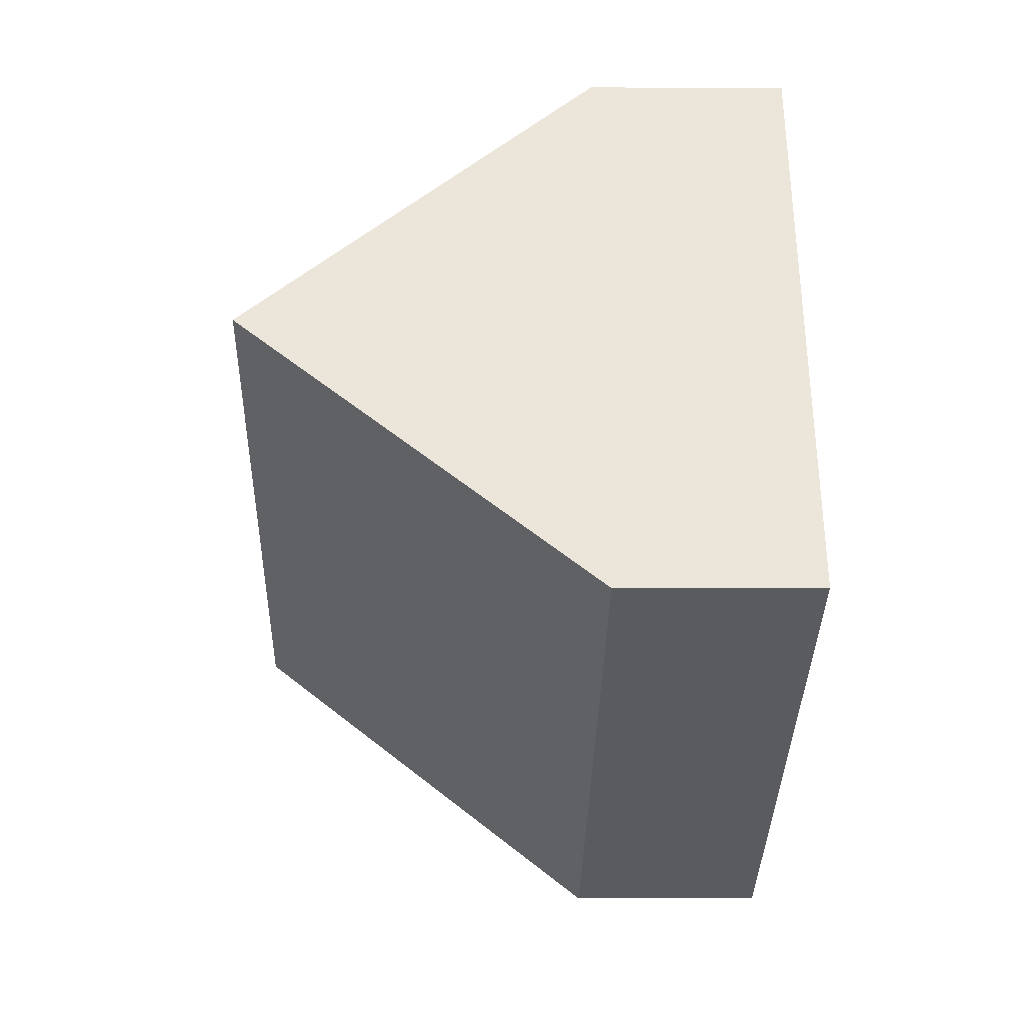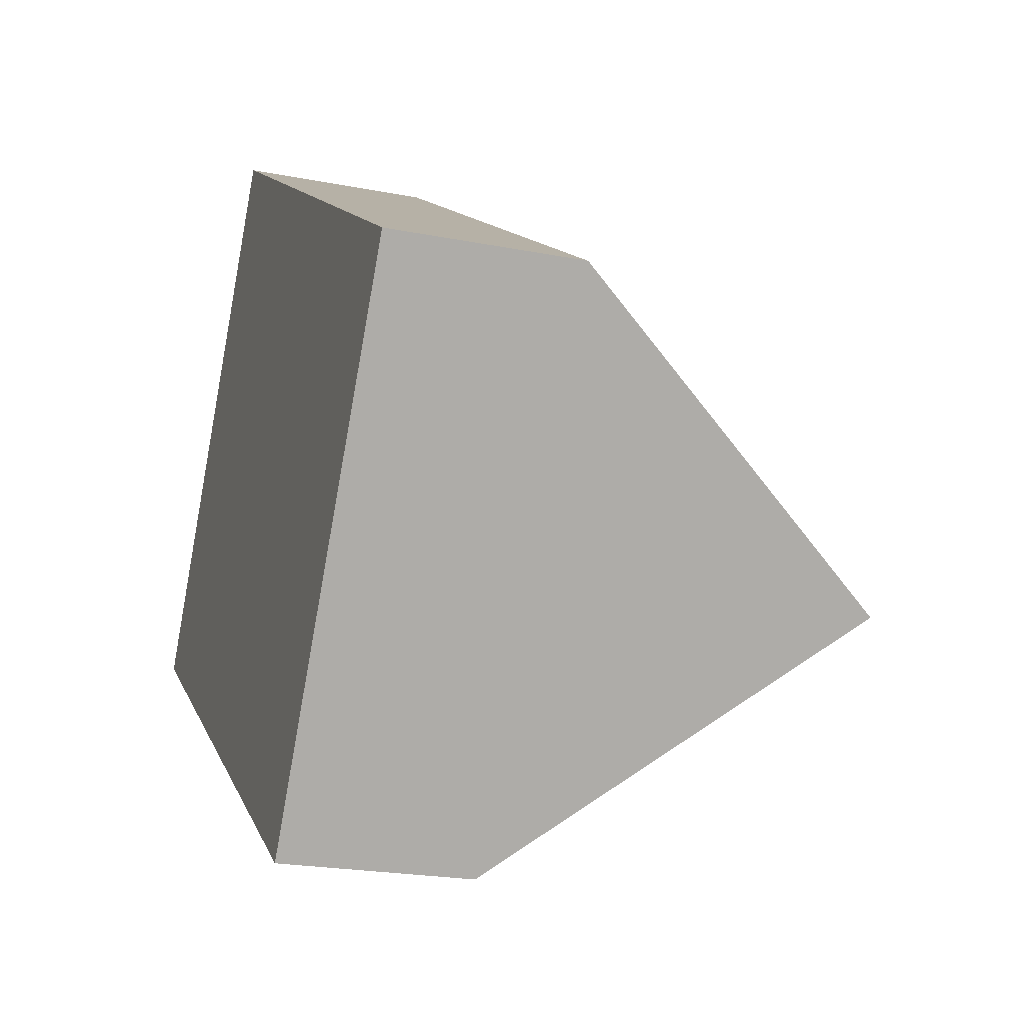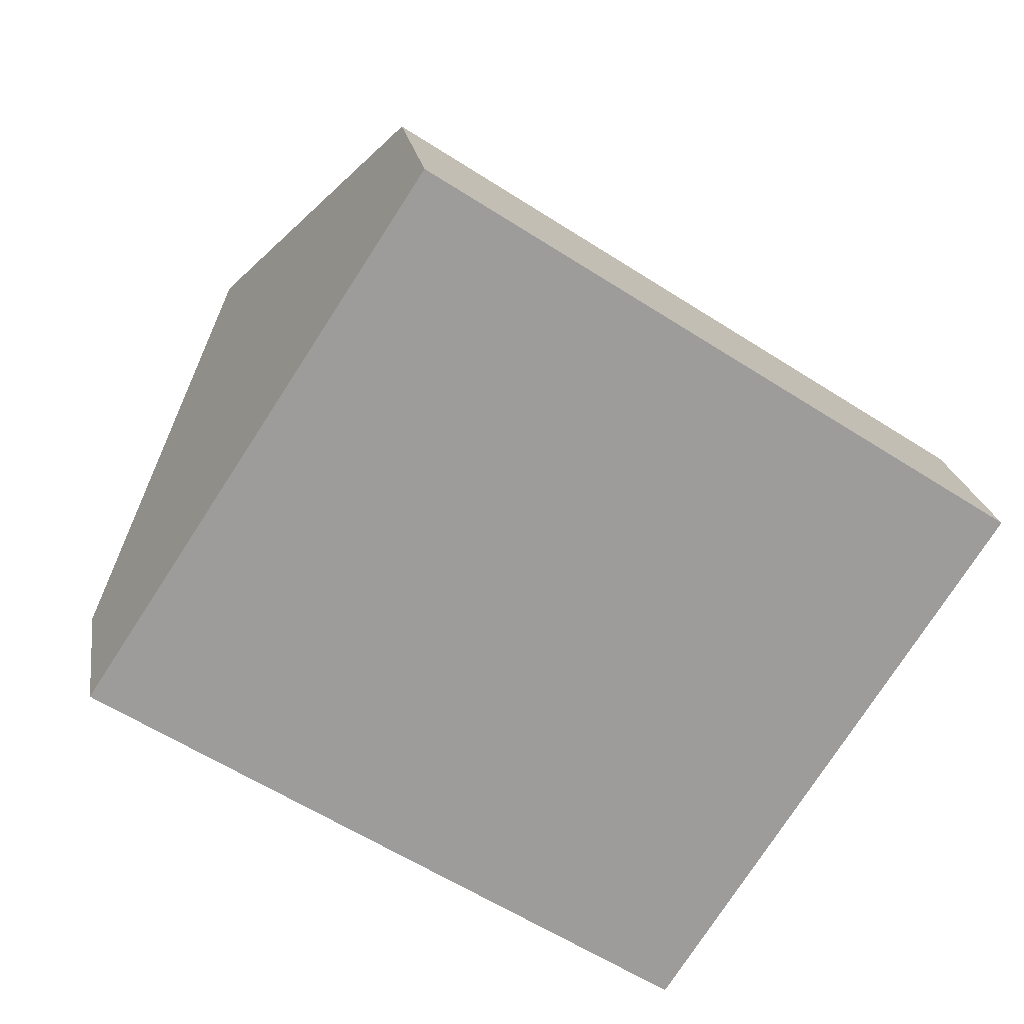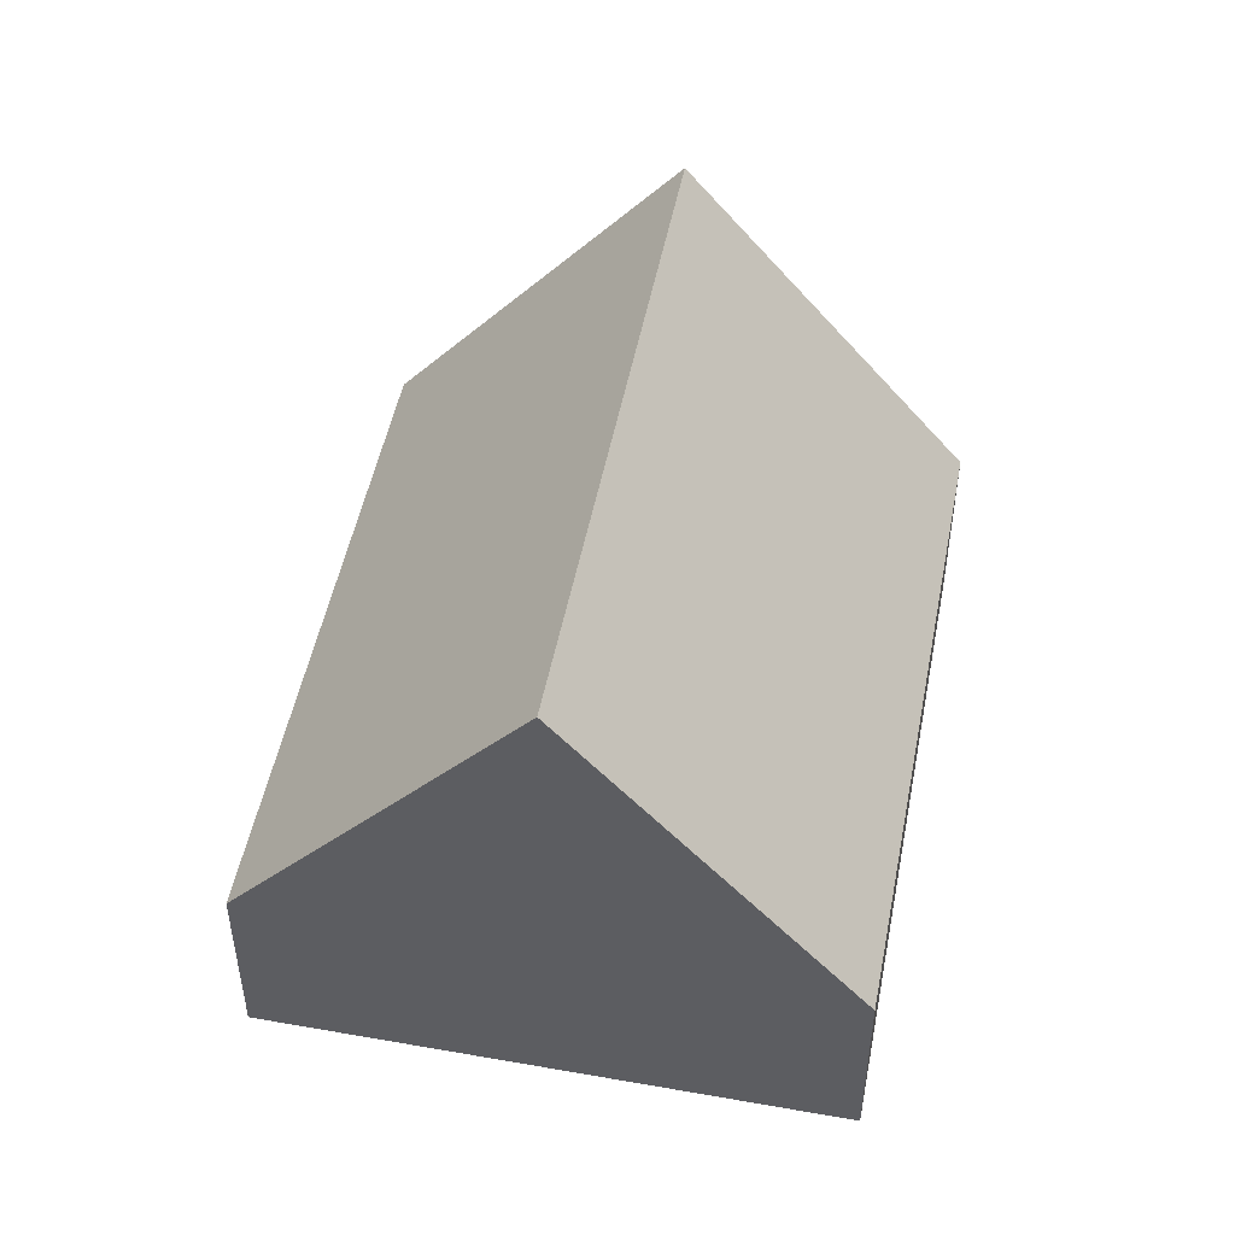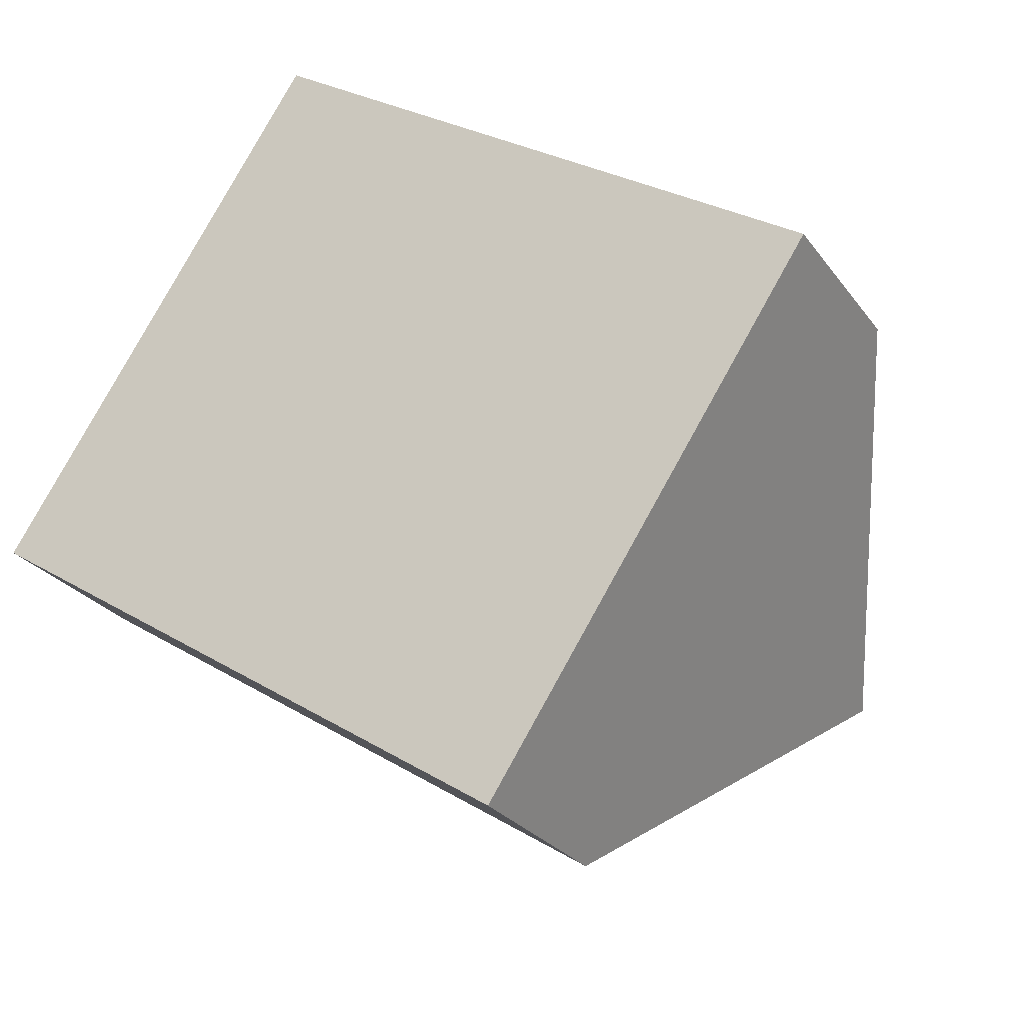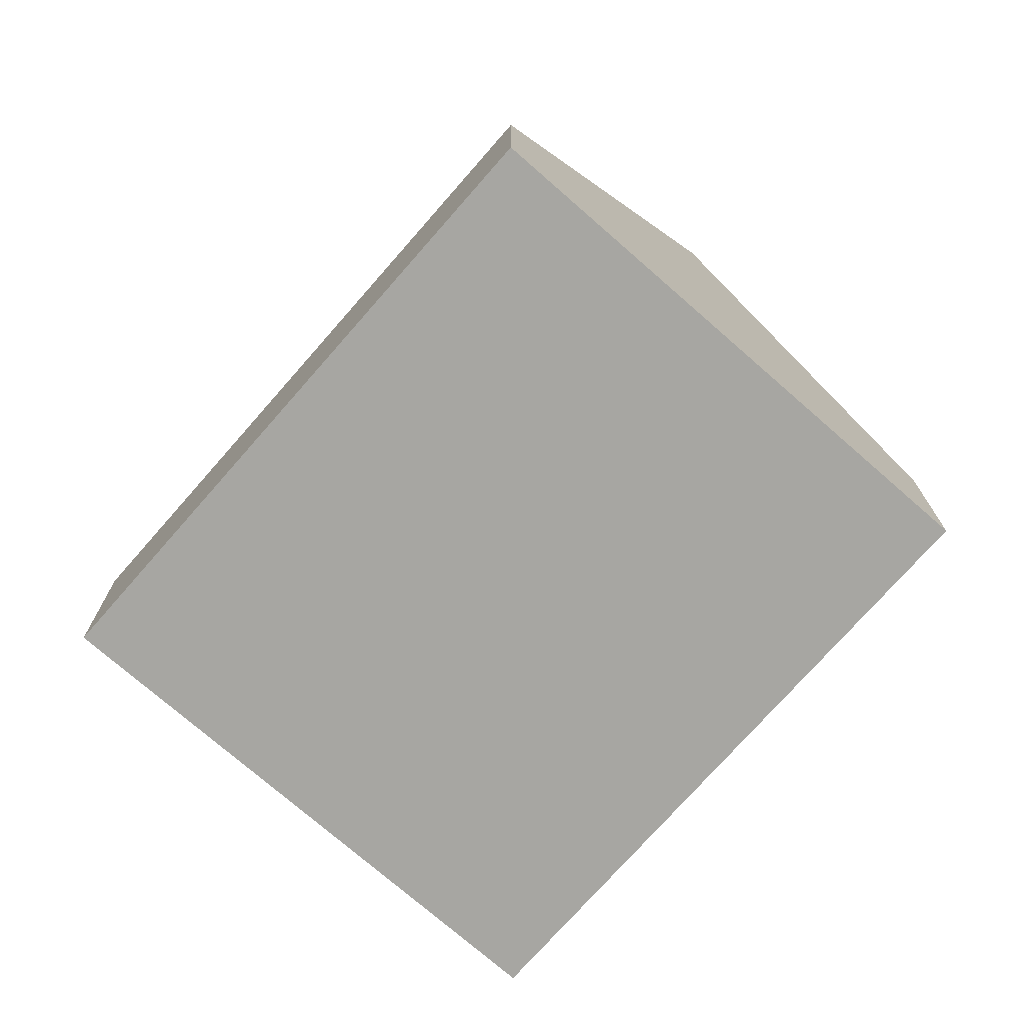
<metadata>
{"format":"obj","ext":"obj","renderer":"f3d","projection":"perspective","resolution":1024,"background":"white","views":[{"elev":0.5,"azim":-91.4,"up":"+Z"},{"elev":-22.3,"azim":71.3,"up":"+Z"},{"elev":20.2,"azim":-8.4,"up":"+Z"},{"elev":50.1,"azim":-45.8,"up":"+Y"},{"elev":-26.1,"azim":27.8,"up":"+Z"},{"elev":-74.0,"azim":82.0,"up":"+Y"}]}
</metadata>
<code>
v  2.212 7.392 3.377
v  12.09 2.643 1.732
v  9.881 7.392 -1.645
v  4.423 2.643 6.754
v  7.669 2.643 -5.022
v  0 2.643 1.618e-16
v  7.669 3.075e-16 -5.022
v  9.881 1.007e-16 -1.645
v  12.09 -1.061e-16 1.732
v  0 0 0
v  2.212 -2.068e-16 3.377
v  4.423 -4.136e-16 6.754
g defaultobject
f 1 2 3
f 2 1 4
f 5 1 3
f 1 5 6
f 2 5 3
f 5 2 7
f 7 2 8
f 8 2 9
f 7 6 5
f 6 7 10
f 10 1 6
f 1 10 4
f 4 10 11
f 4 11 12
f 12 2 4
f 2 12 9
f 8 10 7
f 10 8 9
f 10 9 11
f 11 9 12

</code>
